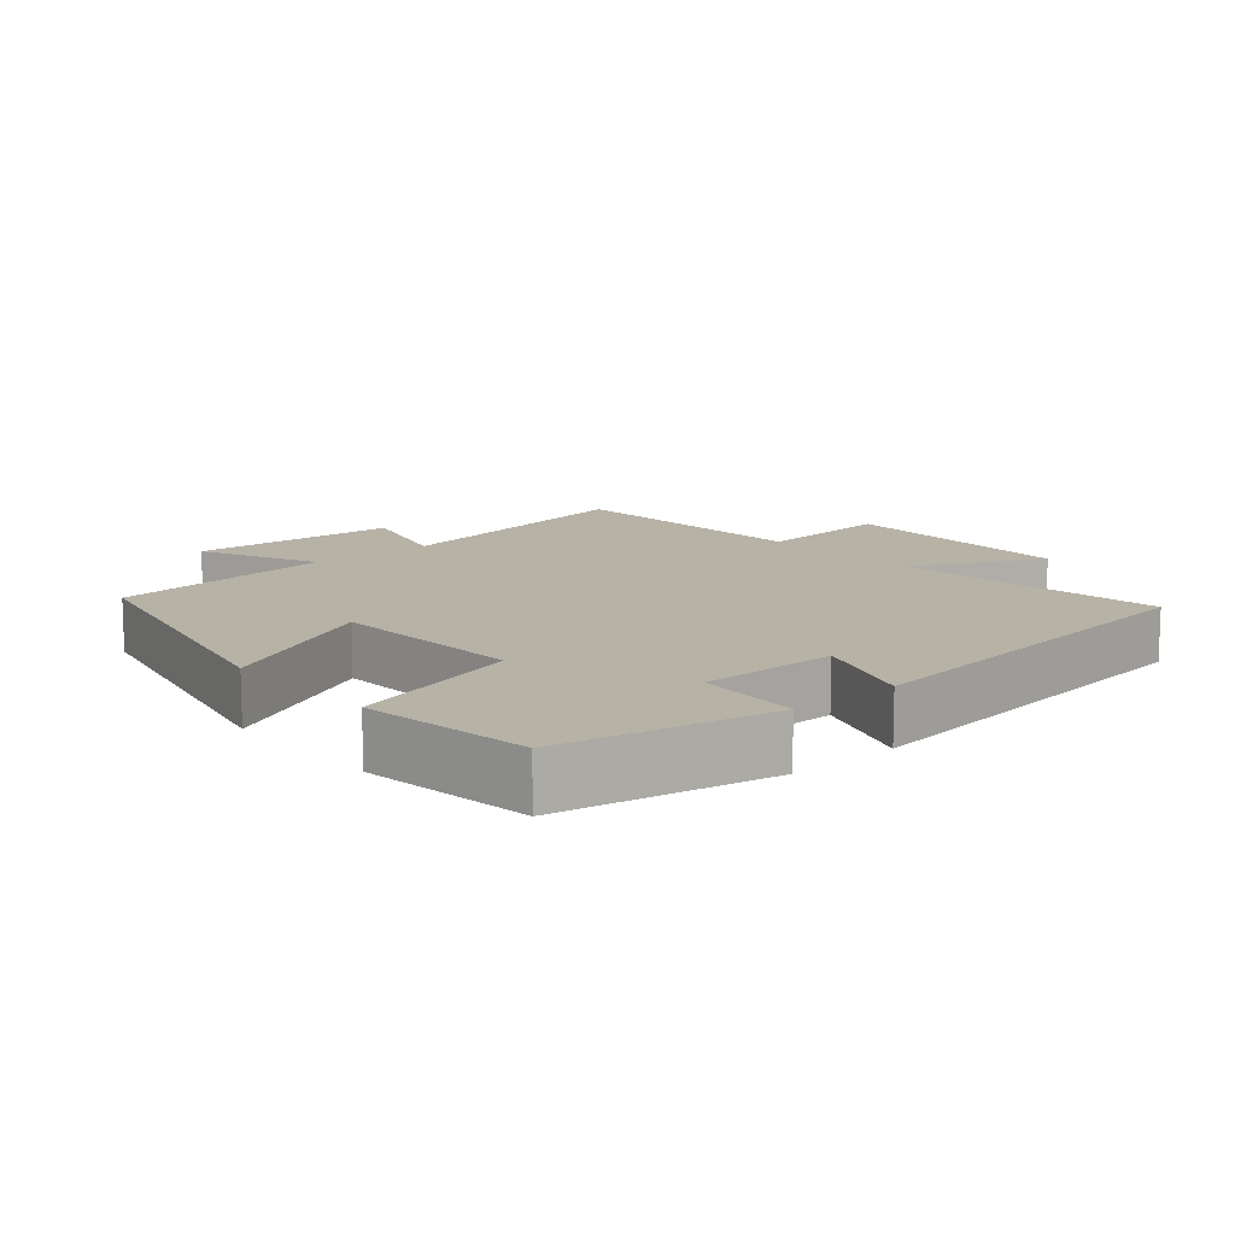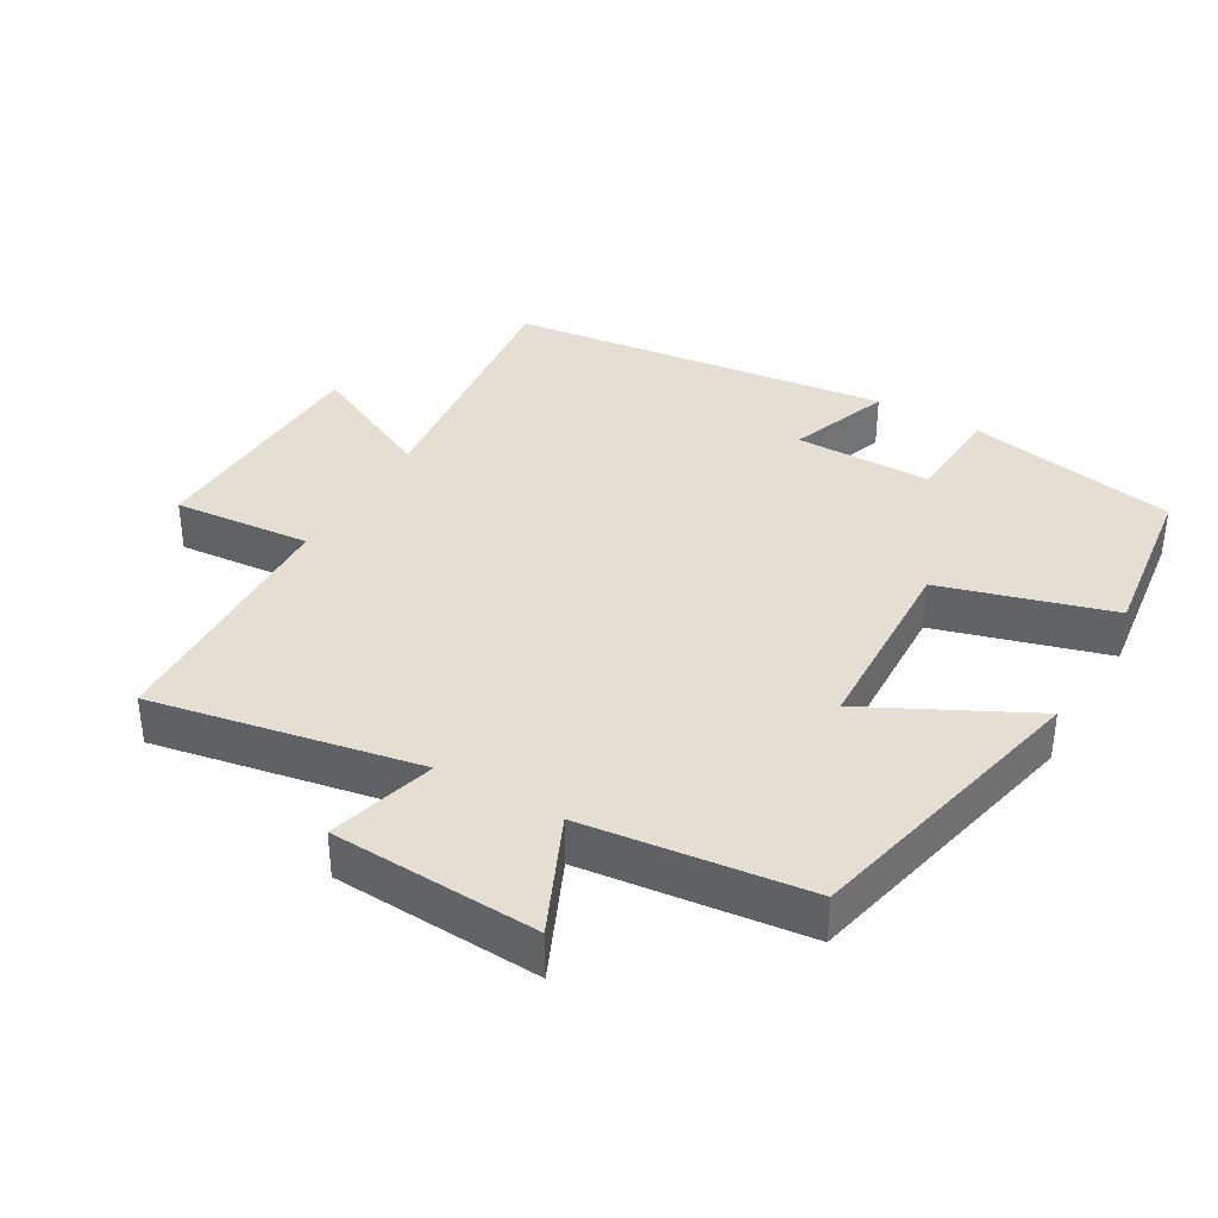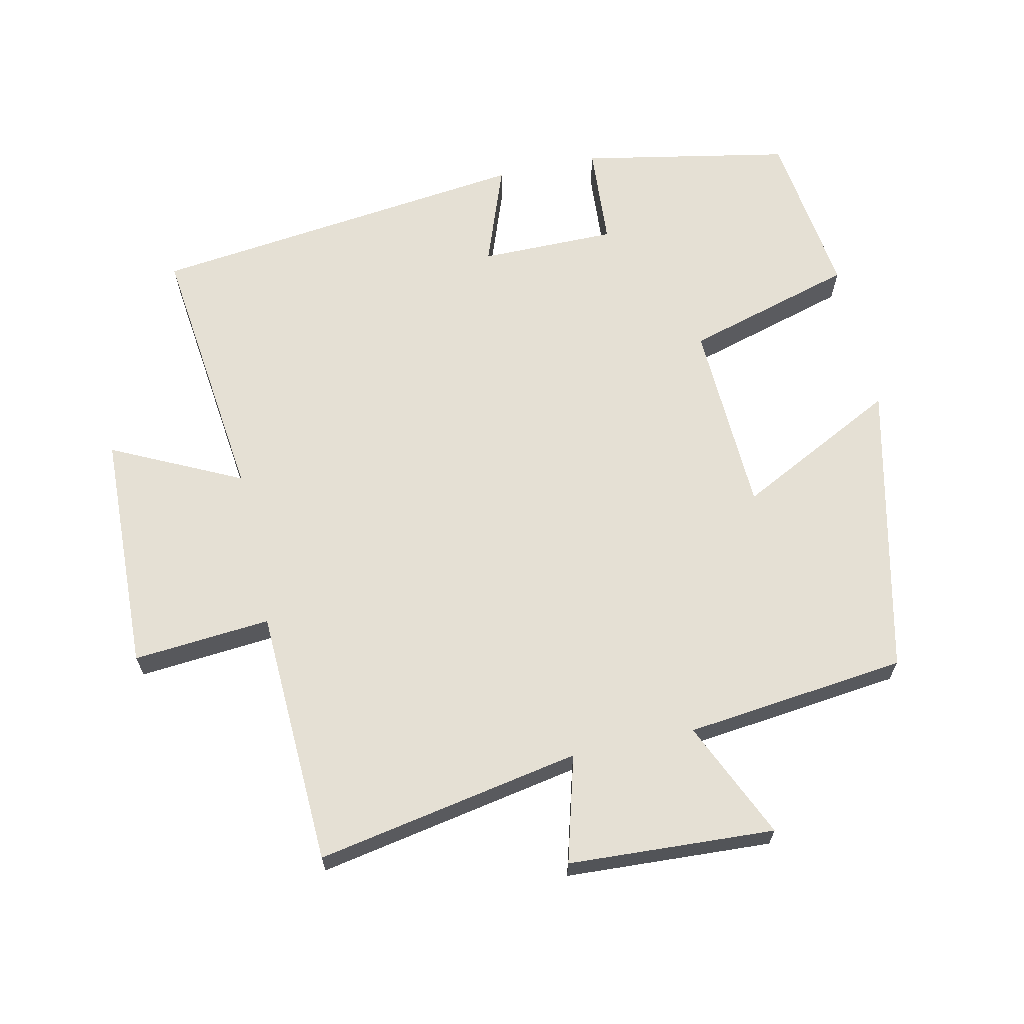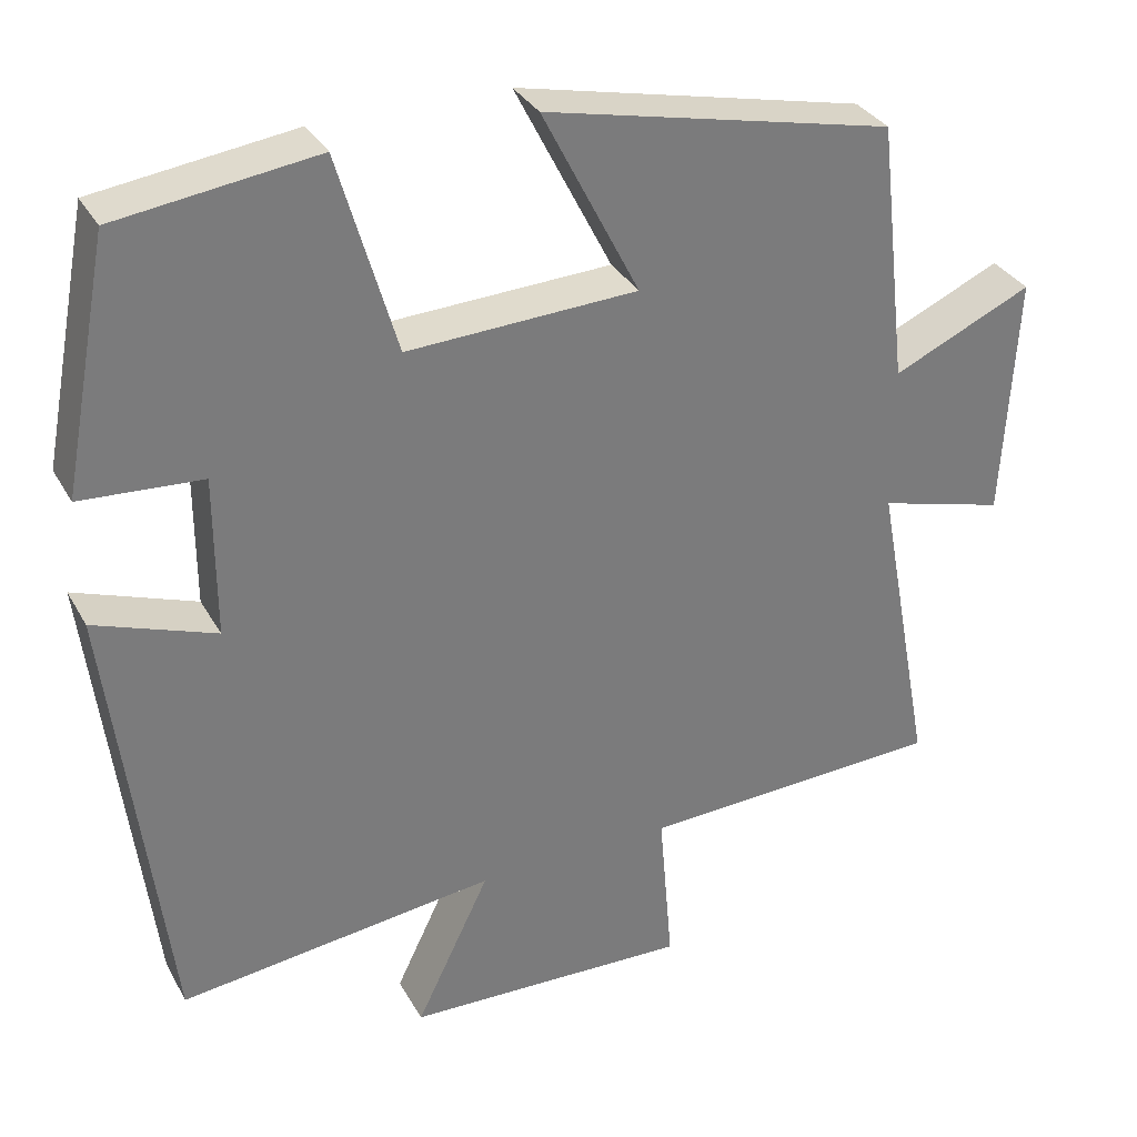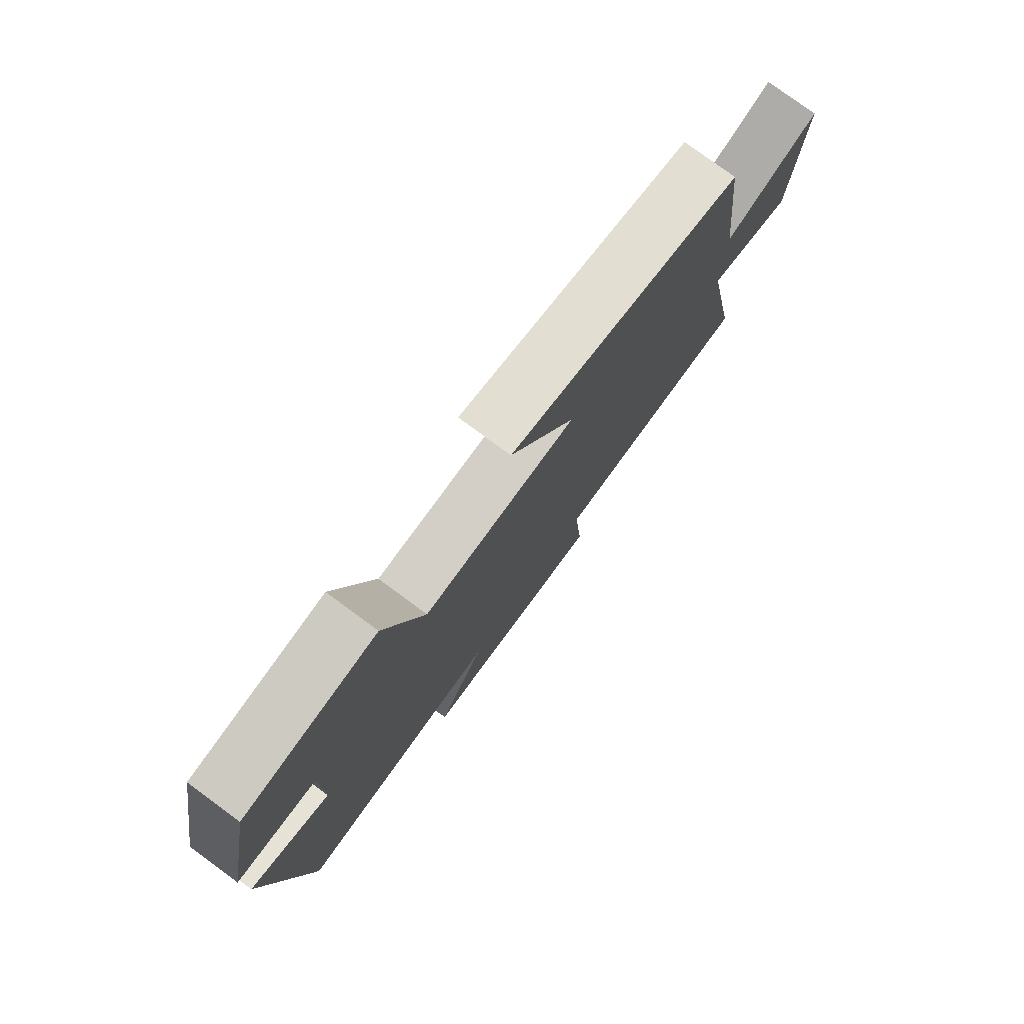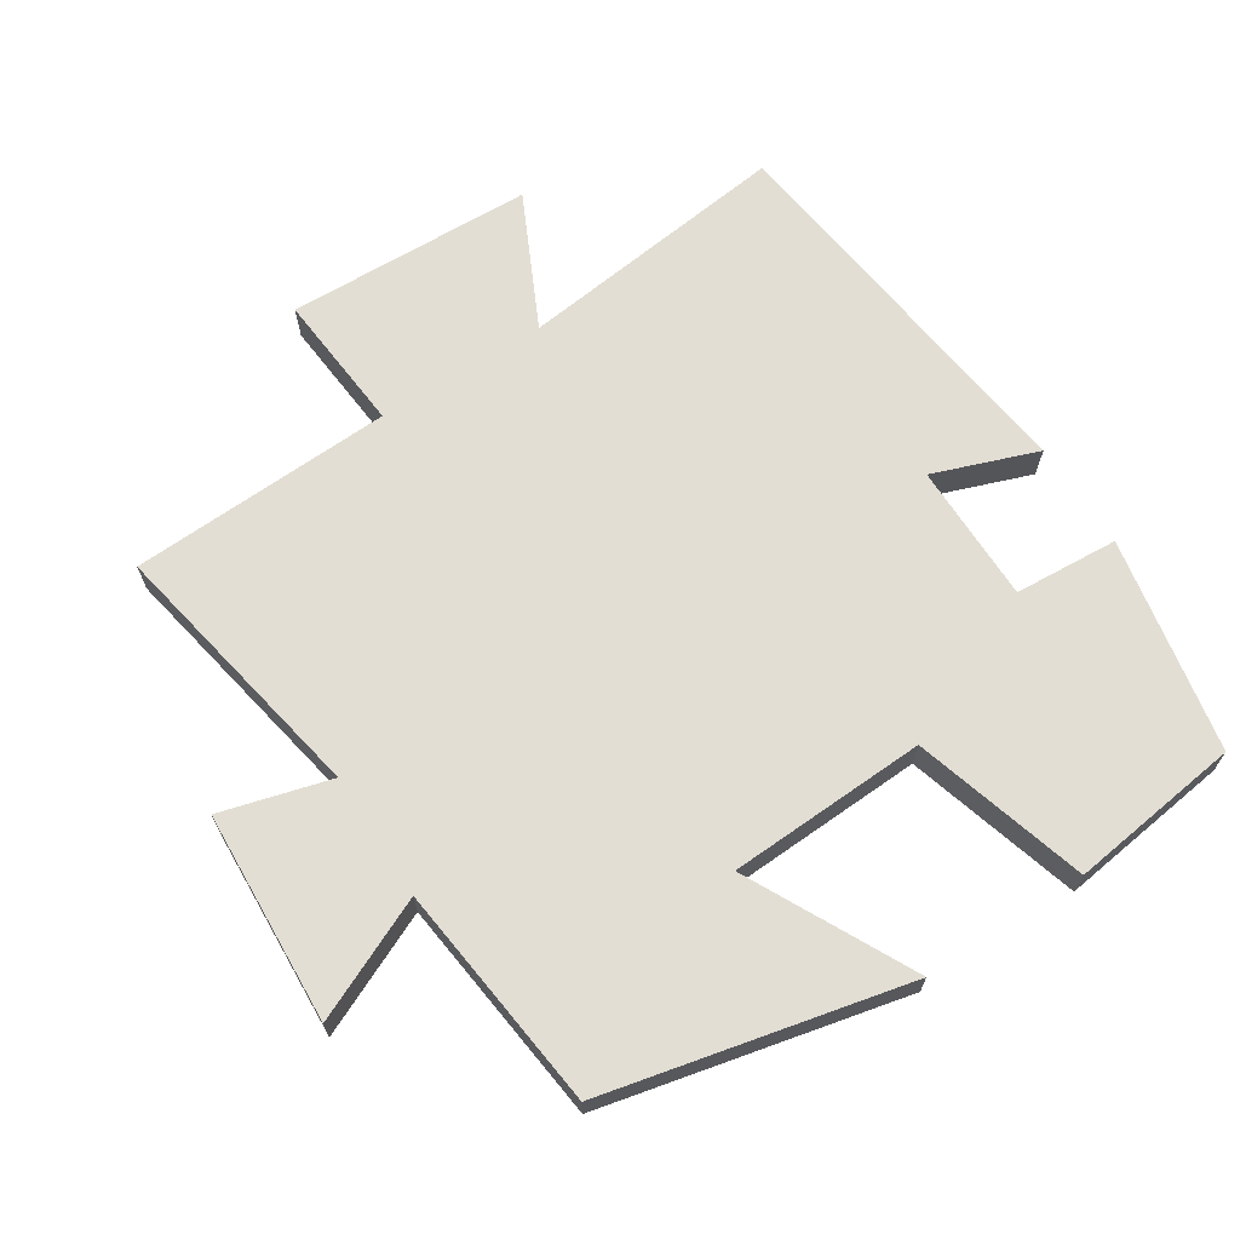
<metadata>
{"format":"obj","ext":"obj","renderer":"f3d","projection":"perspective","resolution":1024,"background":"white","views":[{"elev":12.2,"azim":49.1,"up":"+Y"},{"elev":36.9,"azim":-59.9,"up":"+Y"},{"elev":65.7,"azim":-102.3,"up":"+Y"},{"elev":32.9,"azim":154.8,"up":"+Z"},{"elev":78.5,"azim":126.3,"up":"+Z"},{"elev":67.3,"azim":-32.8,"up":"+Y"}]}
</metadata>
<code>
v 0.442 0.07 0.468
v 0.5 0.07 0.164
v 0.352 0.07 0.154
v 0.352 0.07 -0.044
v 0.5 0.07 0.01
v 0.433 0.07 -0.546
v 0.044 0.07 -0.5
v 0.135 0.07 -0.688
v -0.215 0.07 -0.7
v -0.198 0.07 -0.5
v -0.572 0.07 -0.484
v -0.5 0.07 -0.099
v -0.655 0.07 -0.142
v -0.671 0.07 0.158
v -0.5 0.07 0.081
v -0.463 0.07 0.403
v -0.036 0.07 0.5
v -0.155 0.07 0.266
v 0.127 0.07 0.254
v 0.198 0.07 0.5
v 0.442 0 0.468
v 0.5 0 0.164
v 0.352 0 0.154
v 0.352 0 -0.044
v 0.5 0 0.01
v 0.433 0 -0.546
v 0.044 0 -0.5
v 0.135 0 -0.688
v -0.215 0 -0.7
v -0.198 0 -0.5
v -0.572 0 -0.484
v -0.5 0 -0.099
v -0.655 0 -0.142
v -0.671 0 0.158
v -0.5 0 0.081
v -0.463 0 0.403
v -0.036 0 0.5
v -0.155 0 0.266
v 0.127 0 0.254
v 0.198 0 0.5
f 1 2 3
f 20 1 3
f 19 20 3
f 18 19 3 4
f 15 16 17 18
f 15 18 4
f 12 13 14 15
f 12 15 4
f 10 11 12 4
f 7 8 9 10
f 7 10 4 5
f 5 6 7
f 23 22 21
f 23 21 40
f 23 40 39
f 24 23 39 38
f 38 37 36 35
f 24 38 35
f 35 34 33 32
f 24 35 32
f 24 32 31 30
f 30 29 28 27
f 25 24 30 27
f 27 26 25
f 1 21 22 2
f 2 22 23 3
f 3 23 24 4
f 4 24 25 5
f 5 25 26 6
f 6 26 27 7
f 7 27 28 8
f 8 28 29 9
f 9 29 30 10
f 10 30 31 11
f 11 31 32 12
f 12 32 33 13
f 13 33 34 14
f 14 34 35 15
f 15 35 36 16
f 16 36 37 17
f 17 37 38 18
f 18 38 39 19
f 19 39 40 20
f 20 40 21 1

</code>
